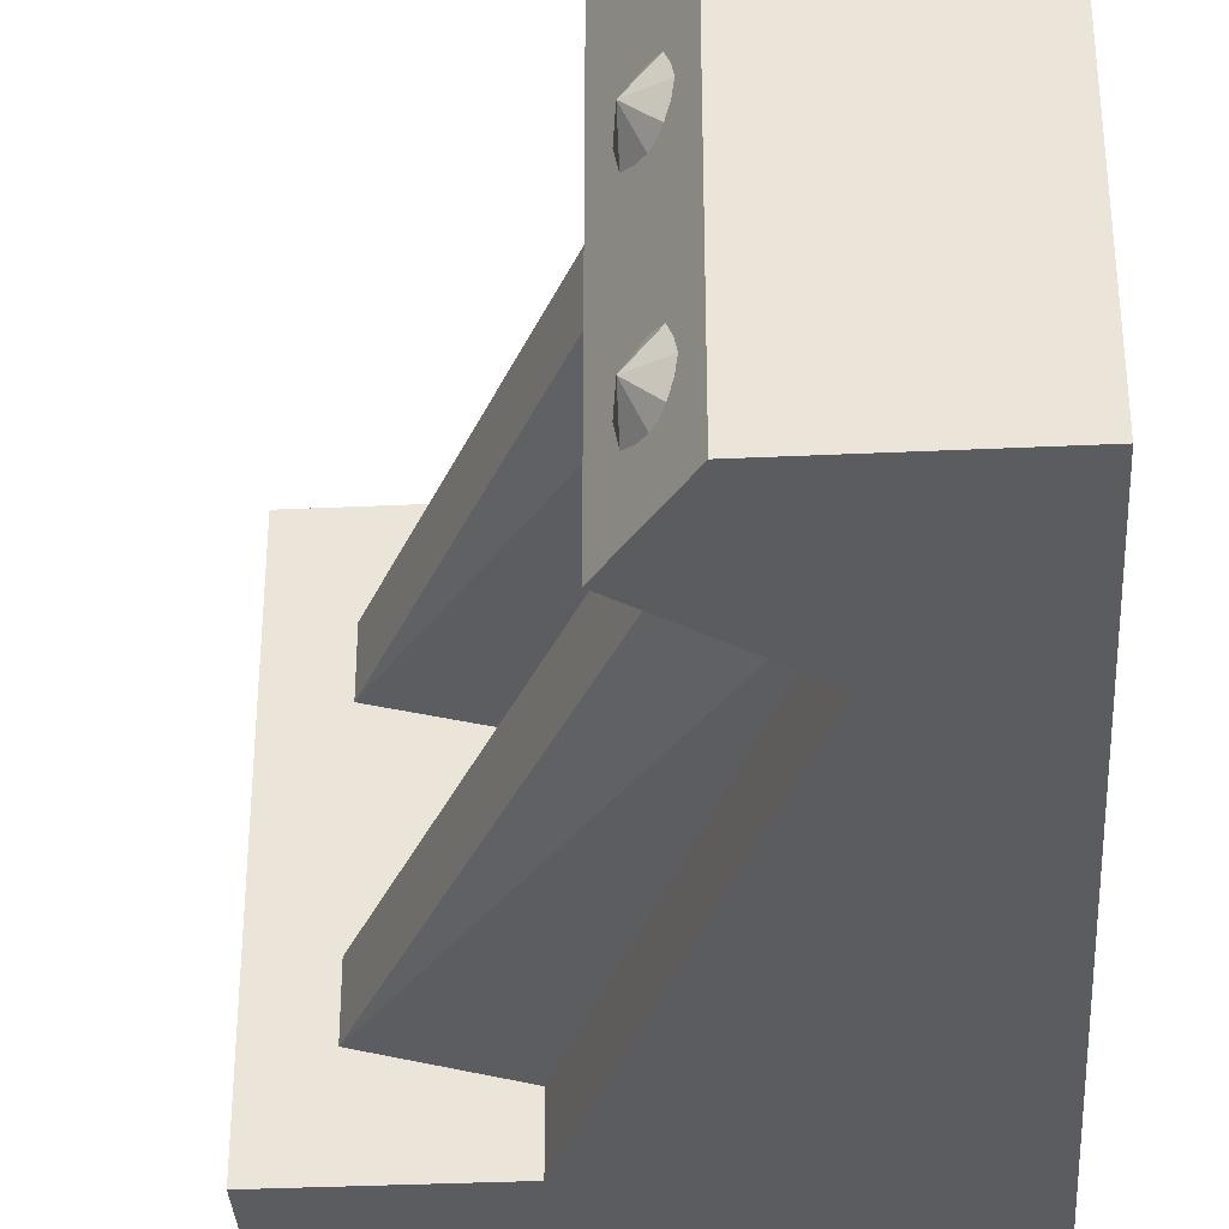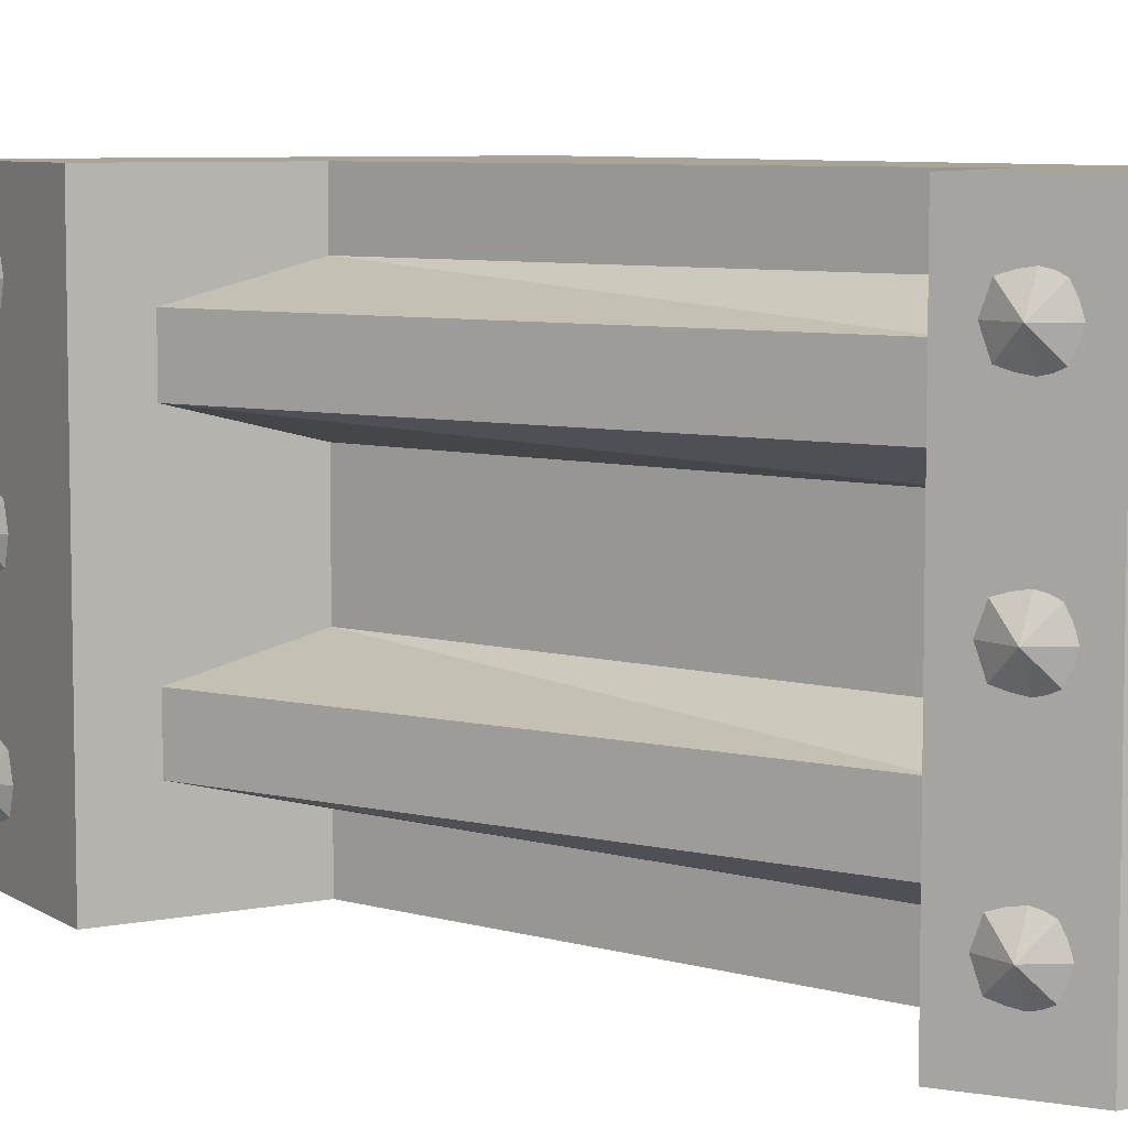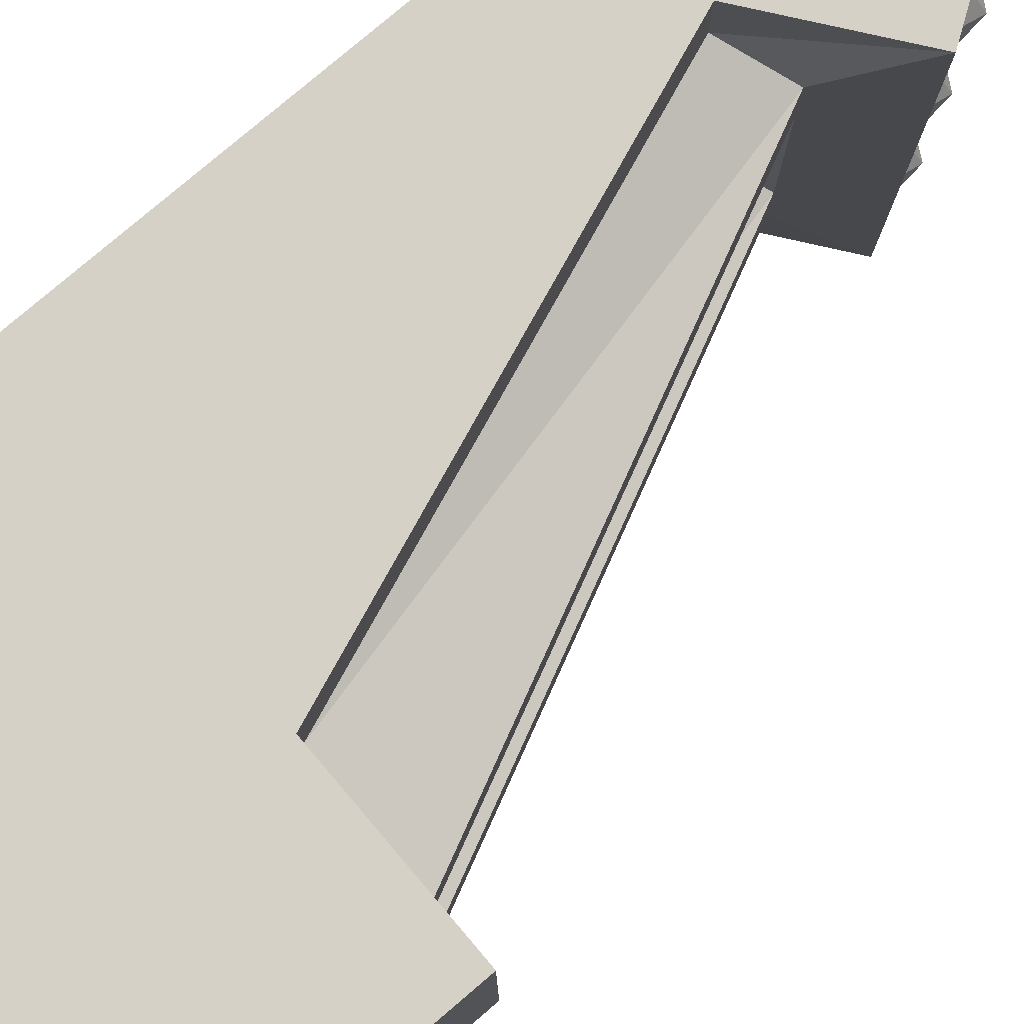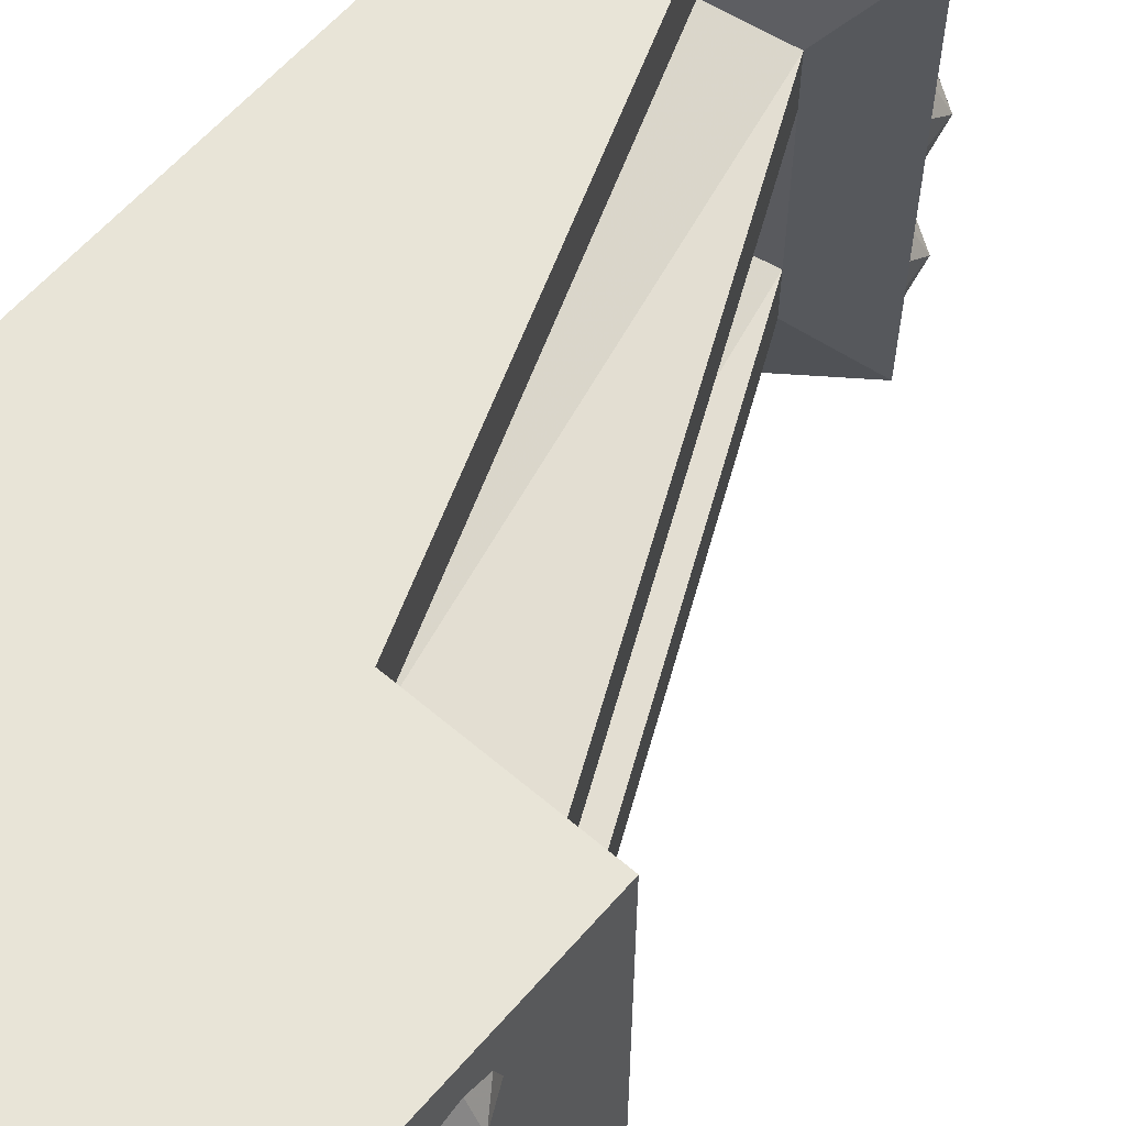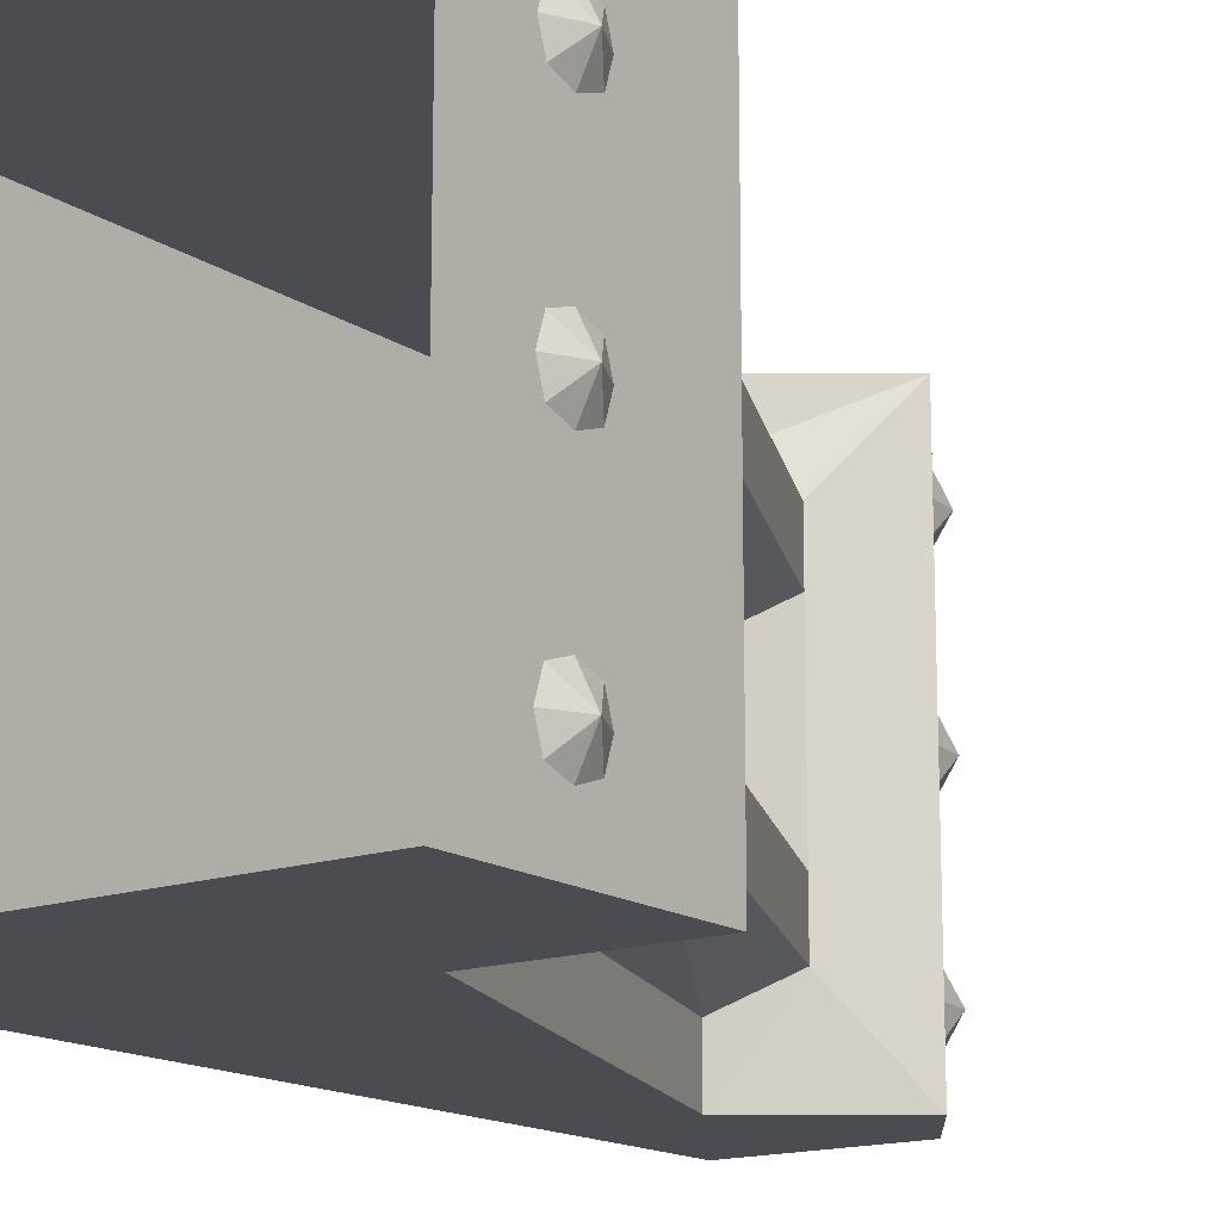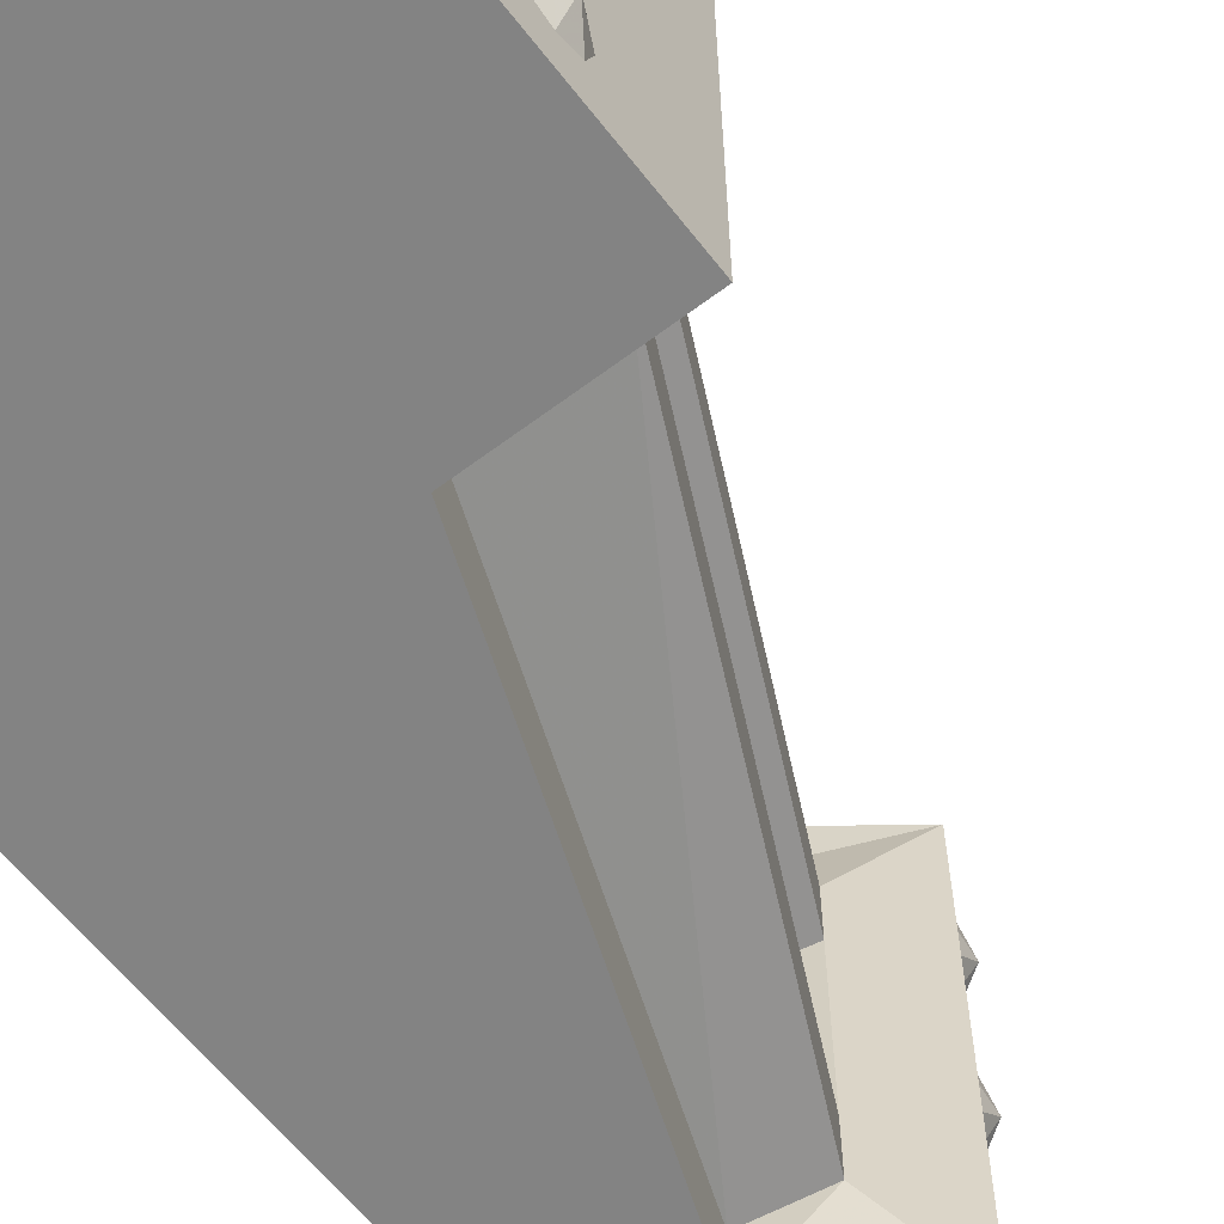
<metadata>
{"format":"obj","ext":"obj","renderer":"f3d","projection":"perspective","resolution":1024,"background":"white","views":[{"elev":-35.3,"azim":3.5,"up":"+Z"},{"elev":7.0,"azim":-30.1,"up":"+Z"},{"elev":79.5,"azim":-130.4,"up":"+Z"},{"elev":61.3,"azim":-139.1,"up":"+Z"},{"elev":-15.4,"azim":-143.8,"up":"+Z"},{"elev":-61.0,"azim":-142.4,"up":"+Z"}]}
</metadata>
<code>
o wall/6098/straight
v -64 -64 -64
v -64 0 -64
v 64 0 -64
v -16 -64 -64
v -48 -64 -40
v -48 -64 -24
v -64 -64 64
v -64 0 64
v 64 -80 -64
v 64 0 64
v 64 -80 64
v 64 -176 -64
v 32 -192 -64
v 32 -192 -48
v -16 -64 -48
v 16 -200 -40
v 16 -200 -24
v -16 -64 -16
v -16 -64 16
v -48 -64 24
v -48 -64 40
v -16 -64 48
v -16 -64 64
v 64 -240 -64
v 16 -240 -64
v 0 -216 -64
v 64 -176 64
v 64 -240 64
v 16 -240 64
v 0 -216 64
v 32 -192 64
v 32 -192 48
v 16 -200 40
v 16 -200 24
v 32 -192 -16
v 32 -192 16
v 11 -233 -6
v 13 -235 0
v 5 -231 0
v 9 -229 -8
v 5 -224 -6
v 4 -222 0
v 5 -224 6
v 9 -229 8
v 11 -233 6
v 11 -233 -50
v 13 -235 -44
v 5 -231 -44
v 9 -229 -52
v 5 -224 -50
v 4 -222 -44
v 5 -224 -38
v 9 -229 -36
v 11 -233 -38
v 11 -233 38
v 13 -235 44
v 5 -231 44
v 9 -229 36
v 5 -224 38
v 4 -222 44
v 5 -224 50
v 9 -229 52
v 11 -233 50
v -64 -34 -50
v -64 -36 -44
v -68 -28 -44
v -64 -28 -52
v -64 -22 -50
v -64 -20 -44
v -64 -22 -38
v -64 -28 -36
v -64 -34 -38
v -64 -34 -6
v -64 -36 0
v -68 -28 0
v -64 -28 -8
v -64 -22 -6
v -64 -20 0
v -64 -22 6
v -64 -28 8
v -64 -34 6
v -64 -34 38
v -64 -36 44
v -68 -28 44
v -64 -28 36
v -64 -22 38
v -64 -20 44
v -64 -22 50
v -64 -28 52
v -64 -34 50
f 1 2 3
f 1 3 4
f 1 4 5
f 1 5 6
f 1 6 7
f 1 7 8
f 1 8 2
f 9 4 3
f 9 3 10
f 9 10 11
f 9 11 12
f 9 12 13
f 9 13 4
f 4 13 14
f 4 14 15
f 4 15 5
f 5 15 14
f 5 14 16
f 5 16 6
f 6 16 17
f 6 17 18
f 6 18 19
f 6 19 20
f 6 20 7
f 7 20 21
f 7 21 22
f 7 22 23
f 7 23 10
f 7 10 8
f 24 25 26
f 24 26 13
f 24 13 12
f 24 12 27
f 24 27 28
f 24 28 25
f 25 28 29
f 25 29 30
f 25 30 26
f 26 30 17
f 26 17 16
f 26 16 13
f 13 16 14
f 10 23 11
f 11 23 31
f 11 31 27
f 11 27 12
f 30 29 28
f 30 28 31
f 30 31 32
f 30 32 33
f 30 33 34
f 30 34 17
f 17 34 35
f 17 35 18
f 18 35 36
f 18 36 19
f 19 36 20
f 20 36 34
f 20 34 21
f 21 34 33
f 21 33 22
f 22 33 32
f 22 32 31
f 22 31 23
f 27 31 28
f 34 36 35
f 37 38 39
f 37 39 40
f 40 39 41
f 41 39 42
f 42 39 43
f 43 39 44
f 44 39 45
f 45 39 38
f 46 47 48
f 46 48 49
f 49 48 50
f 50 48 51
f 51 48 52
f 52 48 53
f 53 48 54
f 54 48 47
f 55 56 57
f 55 57 58
f 58 57 59
f 59 57 60
f 60 57 61
f 61 57 62
f 62 57 63
f 63 57 56
f 64 65 66
f 64 66 67
f 67 66 68
f 68 66 69
f 69 66 70
f 70 66 71
f 71 66 72
f 72 66 65
f 73 74 75
f 73 75 76
f 76 75 77
f 77 75 78
f 78 75 79
f 79 75 80
f 80 75 81
f 81 75 74
f 82 83 84
f 82 84 85
f 85 84 86
f 86 84 87
f 87 84 88
f 88 84 89
f 89 84 90
f 90 84 83

</code>
